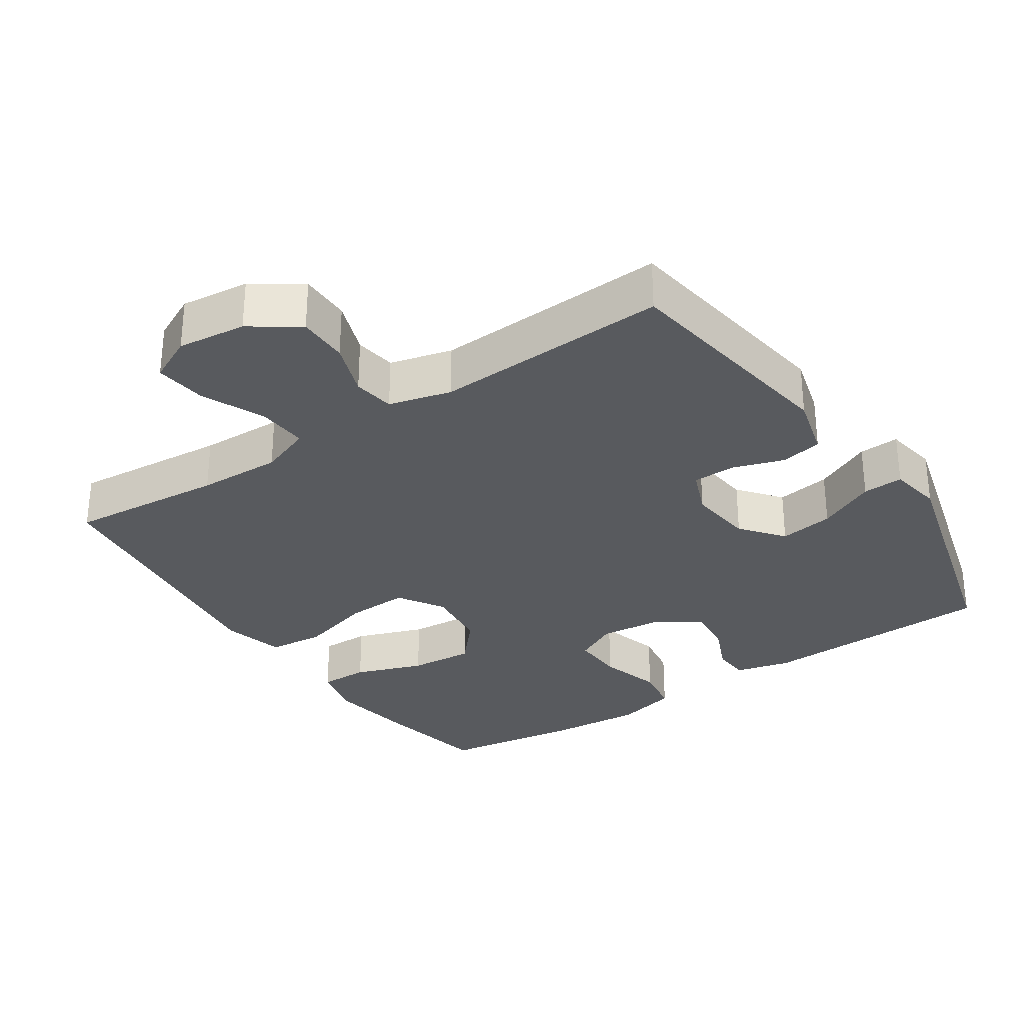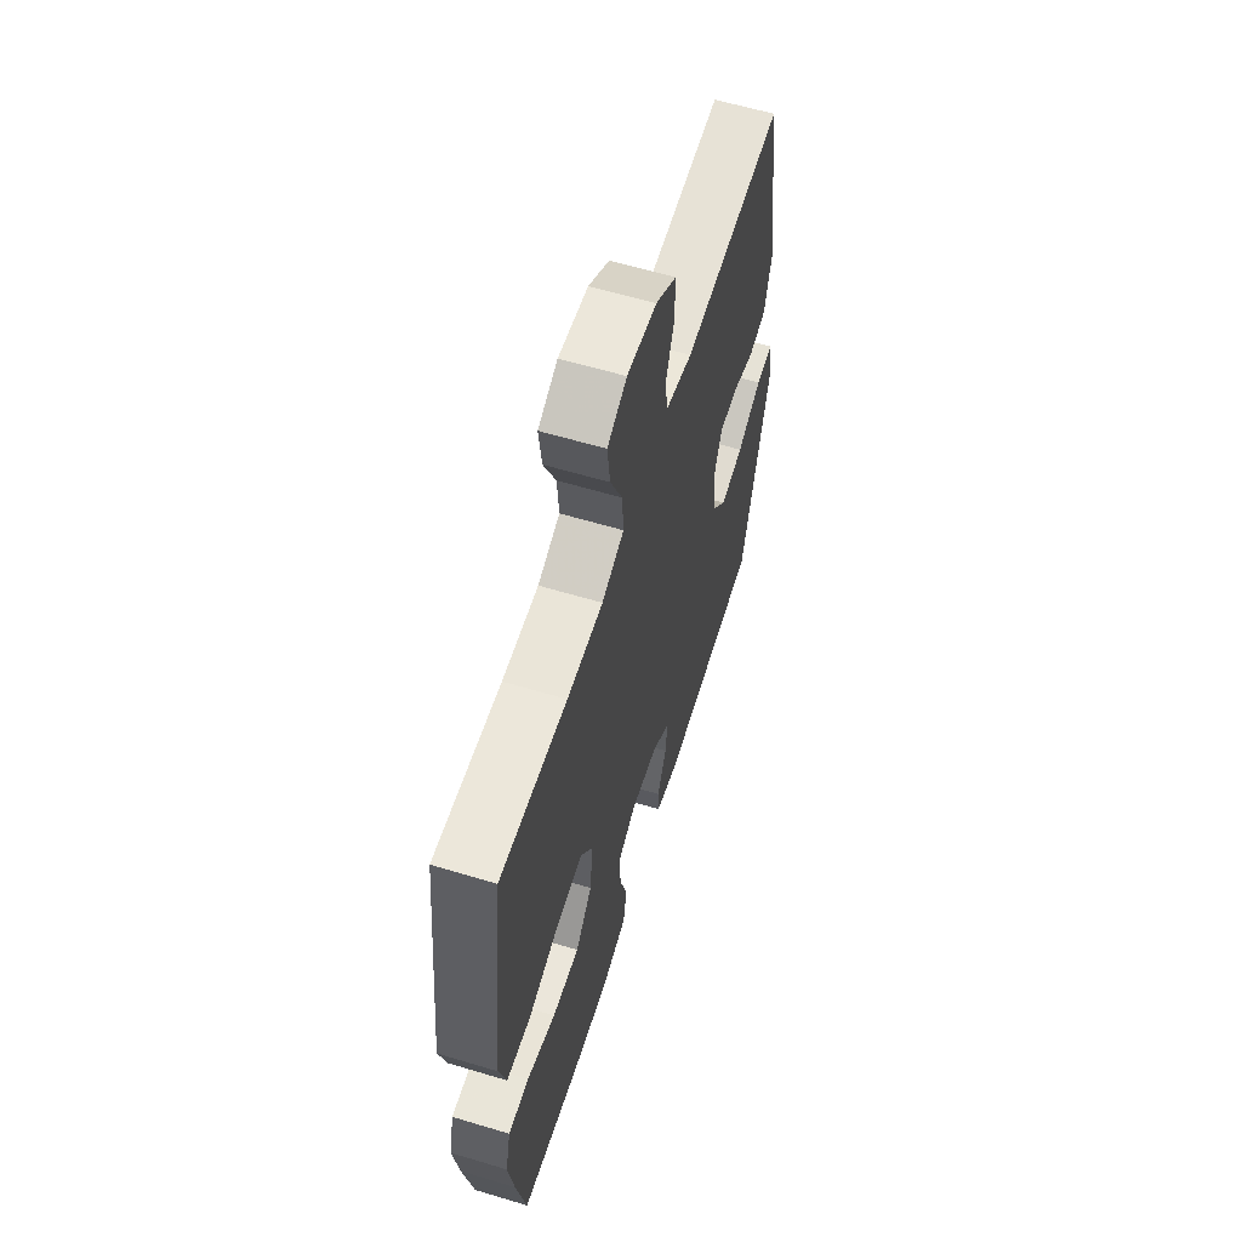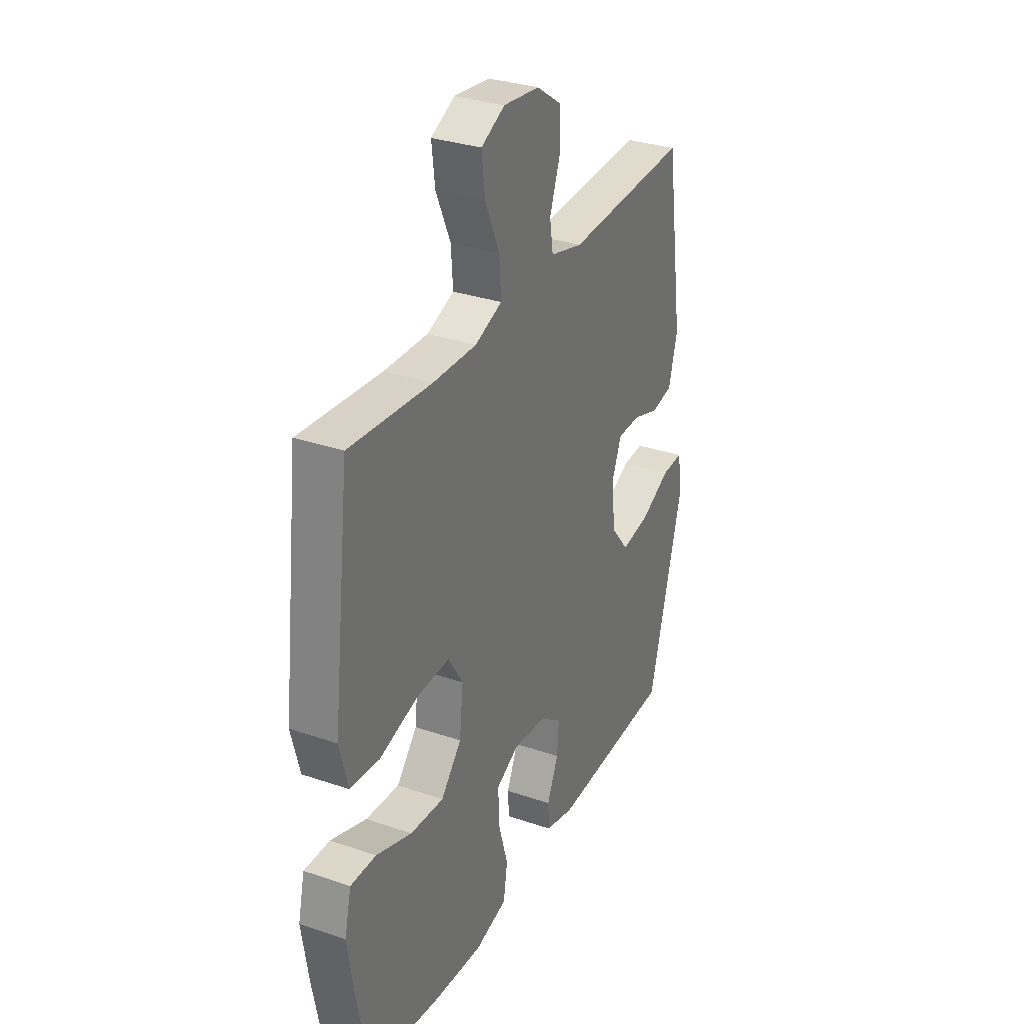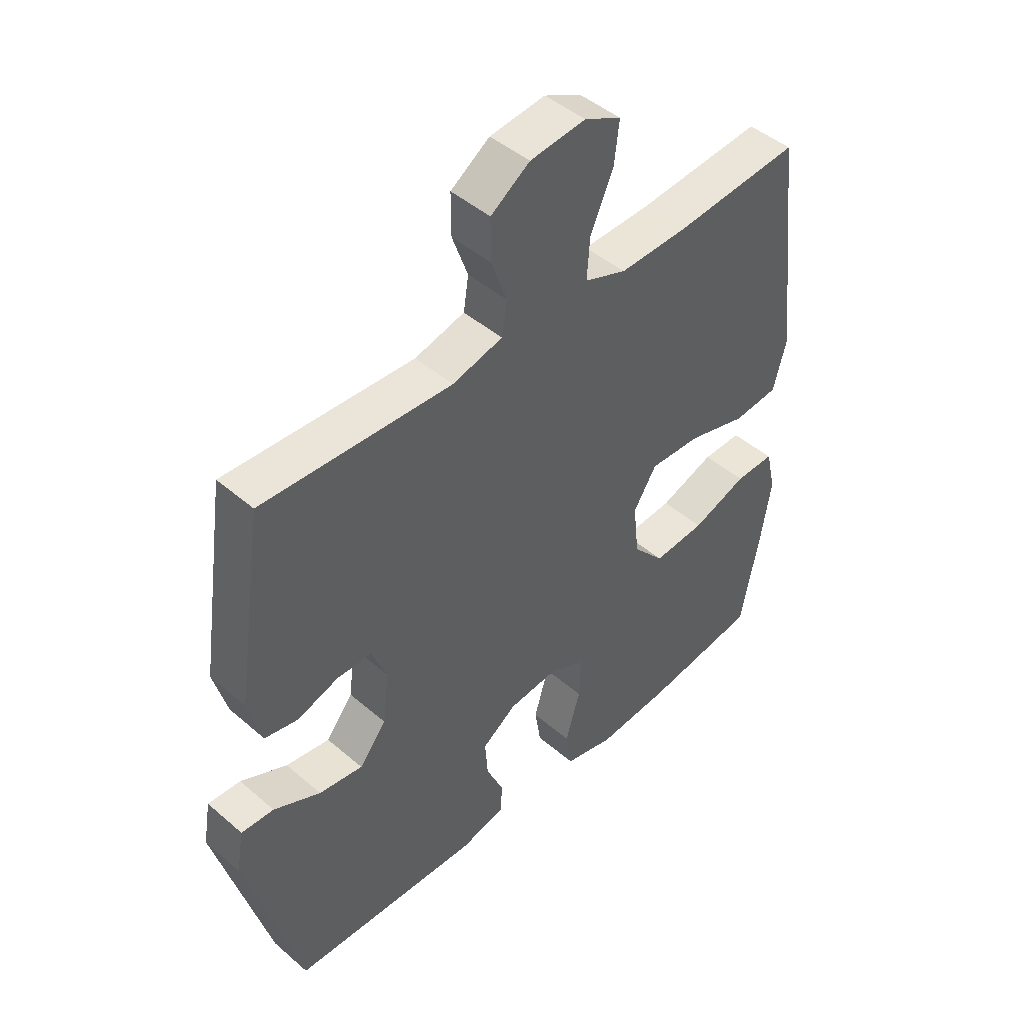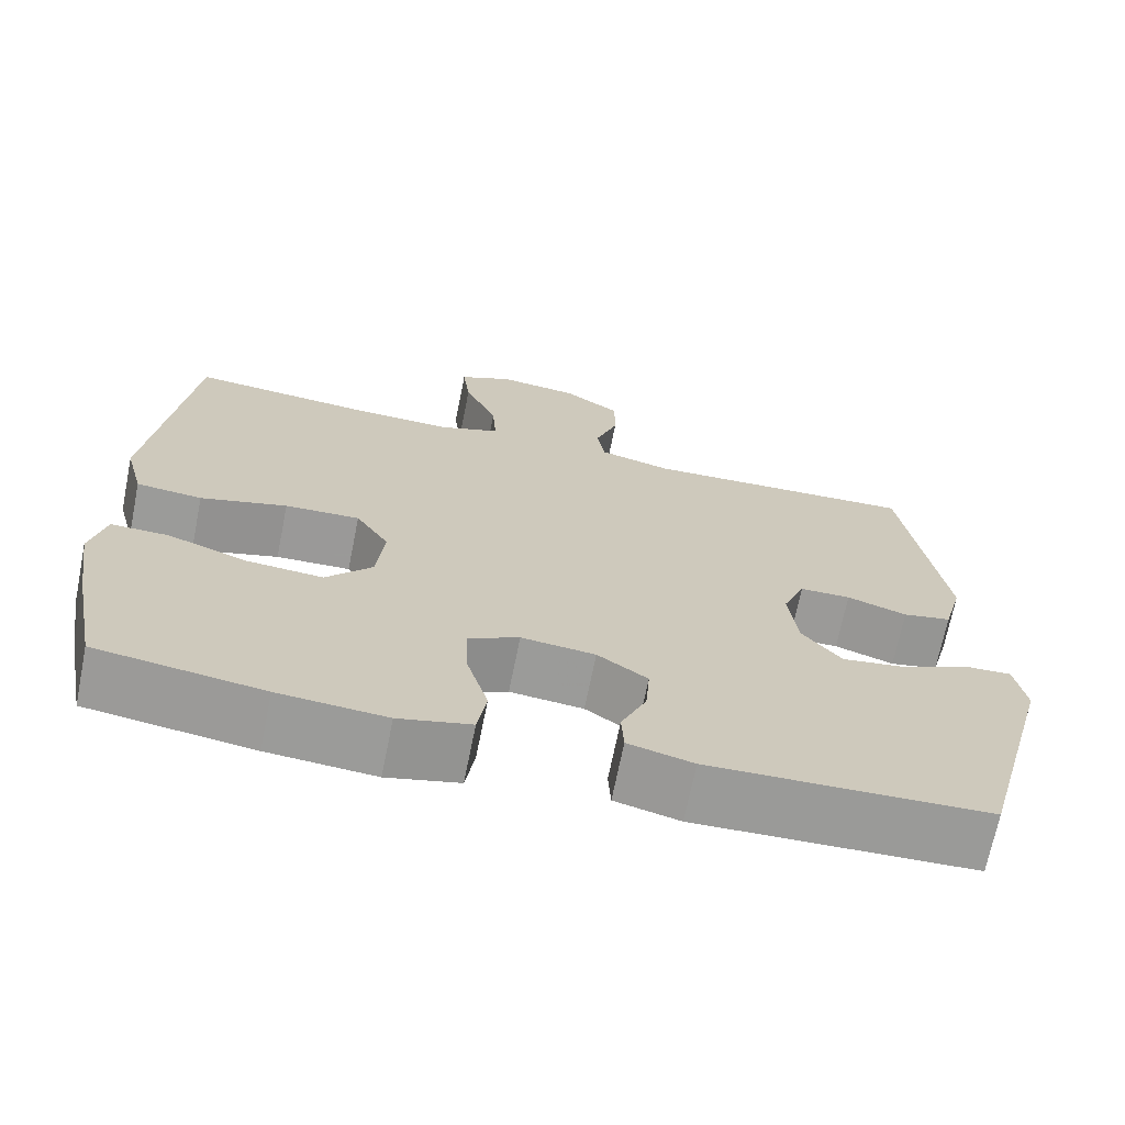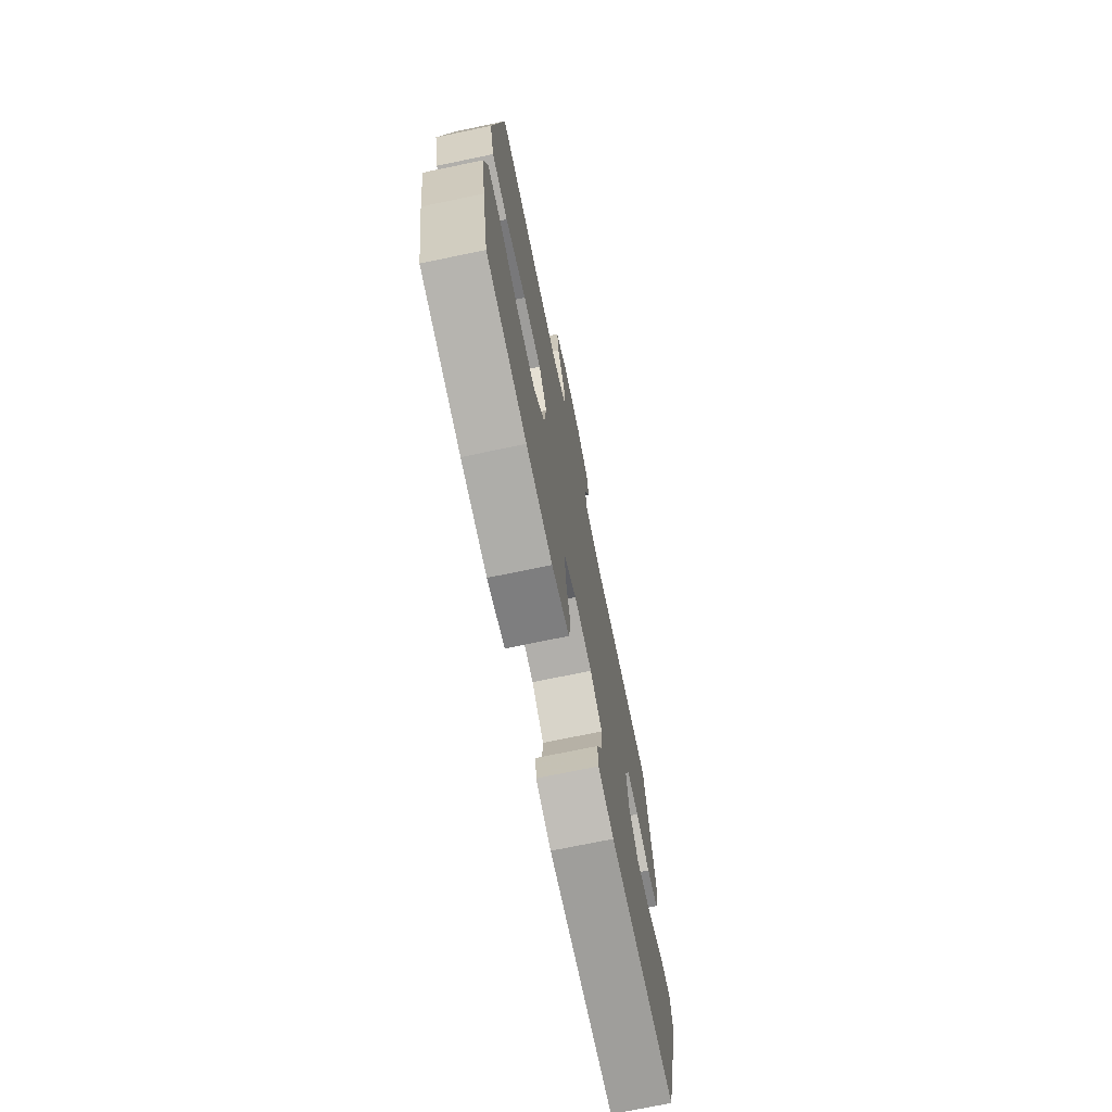
<metadata>
{"format":"obj","ext":"obj","renderer":"f3d","projection":"perspective","resolution":1024,"background":"white","views":[{"elev":-30.7,"azim":33.8,"up":"+Y"},{"elev":60.6,"azim":-72.9,"up":"+Z"},{"elev":31.6,"azim":-64.2,"up":"+Z"},{"elev":45.9,"azim":134.6,"up":"+Z"},{"elev":-69.4,"azim":-11.4,"up":"+Z"},{"elev":-72.9,"azim":-78.3,"up":"+Z"}]}
</metadata>
<code>
v 0.5 0.07 -0.5
v 0.162 0.07 -0.513
v 0.083 0.07 -0.493
v 0.08 0.07 -0.44
v 0.111 0.07 -0.369
v 0.116 0.07 -0.303
v 0.055 0.07 -0.26
v -0.035 0.07 -0.251
v -0.097 0.07 -0.283
v -0.094 0.07 -0.358
v -0.068 0.07 -0.448
v -0.079 0.07 -0.517
v -0.167 0.07 -0.539
v -0.298 0.07 -0.529
v -0.5 0.07 -0.5
v -0.532 0.07 -0.334
v -0.551 0.07 -0.213
v -0.533 0.07 -0.136
v -0.463 0.07 -0.137
v -0.365 0.07 -0.172
v -0.273 0.07 -0.179
v -0.217 0.07 -0.115
v -0.207 0.07 -0.022
v -0.248 0.07 0.043
v -0.339 0.07 0.039
v -0.444 0.07 0.009
v -0.524 0.07 0.017
v -0.547 0.07 0.105
v -0.531 0.07 0.239
v -0.5 0.07 0.5
v -0.277 0.07 0.481
v -0.157 0.07 0.478
v -0.083 0.07 0.506
v -0.088 0.07 0.578
v -0.128 0.07 0.668
v -0.137 0.07 0.742
v -0.072 0.07 0.774
v 0.026 0.07 0.763
v 0.095 0.07 0.716
v 0.095 0.07 0.643
v 0.067 0.07 0.565
v 0.076 0.07 0.506
v 0.165 0.07 0.483
v 0.5 0.07 0.5
v 0.549 0.07 0.17
v 0.525 0.07 0.081
v 0.466 0.07 0.069
v 0.393 0.07 0.093
v 0.331 0.07 0.092
v 0.304 0.07 0.025
v 0.315 0.07 -0.068
v 0.363 0.07 -0.128
v 0.441 0.07 -0.116
v 0.524 0.07 -0.076
v 0.582 0.07 -0.073
v 0.595 0.07 -0.149
v 0.5 0 -0.5
v 0.162 0 -0.513
v 0.083 0 -0.493
v 0.08 0 -0.44
v 0.111 0 -0.369
v 0.116 0 -0.303
v 0.055 0 -0.26
v -0.035 0 -0.251
v -0.097 0 -0.283
v -0.094 0 -0.358
v -0.068 0 -0.448
v -0.079 0 -0.517
v -0.167 0 -0.539
v -0.298 0 -0.529
v -0.5 0 -0.5
v -0.532 0 -0.334
v -0.551 0 -0.213
v -0.533 0 -0.136
v -0.463 0 -0.137
v -0.365 0 -0.172
v -0.273 0 -0.179
v -0.217 0 -0.115
v -0.207 0 -0.022
v -0.248 0 0.043
v -0.339 0 0.039
v -0.444 0 0.009
v -0.524 0 0.017
v -0.547 0 0.105
v -0.531 0 0.239
v -0.5 0 0.5
v -0.277 0 0.481
v -0.157 0 0.478
v -0.083 0 0.506
v -0.088 0 0.578
v -0.128 0 0.668
v -0.137 0 0.742
v -0.072 0 0.774
v 0.026 0 0.763
v 0.095 0 0.716
v 0.095 0 0.643
v 0.067 0 0.565
v 0.076 0 0.506
v 0.165 0 0.483
v 0.5 0 0.5
v 0.549 0 0.17
v 0.525 0 0.081
v 0.466 0 0.069
v 0.393 0 0.093
v 0.331 0 0.092
v 0.304 0 0.025
v 0.315 0 -0.068
v 0.363 0 -0.128
v 0.441 0 -0.116
v 0.524 0 -0.076
v 0.582 0 -0.073
v 0.595 0 -0.149
f 53 54 55 56
f 52 53 56 1
f 51 52 1 2
f 50 51 2 3
f 49 50 3 4
f 45 46 47 48
f 43 44 45 48
f 42 43 48 49
f 38 39 40 41
f 38 41 42
f 37 38 42
f 34 35 36 37
f 33 34 37 42
f 32 33 42 49
f 29 30 31
f 25 26 27 28
f 24 25 28 29
f 17 18 19 20
f 17 20 21
f 16 17 21
f 15 16 21
f 14 15 21 22
f 10 11 12 13
f 9 10 13 14
f 49 4 5
f 49 5 6
f 32 49 6 7
f 24 29 31 32
f 23 24 32 7
f 22 23 7 8
f 9 14 22
f 8 9 22
f 112 111 110 109
f 57 112 109 108
f 58 57 108 107
f 59 58 107 106
f 60 59 106 105
f 104 103 102 101
f 104 101 100 99
f 105 104 99 98
f 97 96 95 94
f 98 97 94
f 98 94 93
f 93 92 91 90
f 98 93 90 89
f 105 98 89 88
f 87 86 85
f 84 83 82 81
f 85 84 81 80
f 76 75 74 73
f 77 76 73
f 77 73 72
f 77 72 71
f 78 77 71 70
f 69 68 67 66
f 70 69 66 65
f 61 60 105
f 62 61 105
f 63 62 105 88
f 88 87 85 80
f 63 88 80 79
f 64 63 79 78
f 78 70 65
f 78 65 64
f 1 57 58 2
f 2 58 59 3
f 3 59 60 4
f 4 60 61 5
f 5 61 62 6
f 6 62 63 7
f 7 63 64 8
f 8 64 65 9
f 9 65 66 10
f 10 66 67 11
f 11 67 68 12
f 12 68 69 13
f 13 69 70 14
f 14 70 71 15
f 15 71 72 16
f 16 72 73 17
f 17 73 74 18
f 18 74 75 19
f 19 75 76 20
f 20 76 77 21
f 21 77 78 22
f 22 78 79 23
f 23 79 80 24
f 24 80 81 25
f 25 81 82 26
f 26 82 83 27
f 27 83 84 28
f 28 84 85 29
f 29 85 86 30
f 30 86 87 31
f 31 87 88 32
f 32 88 89 33
f 33 89 90 34
f 34 90 91 35
f 35 91 92 36
f 36 92 93 37
f 37 93 94 38
f 38 94 95 39
f 39 95 96 40
f 40 96 97 41
f 41 97 98 42
f 42 98 99 43
f 43 99 100 44
f 44 100 101 45
f 45 101 102 46
f 46 102 103 47
f 47 103 104 48
f 48 104 105 49
f 49 105 106 50
f 50 106 107 51
f 51 107 108 52
f 52 108 109 53
f 53 109 110 54
f 54 110 111 55
f 55 111 112 56
f 56 112 57 1

</code>
